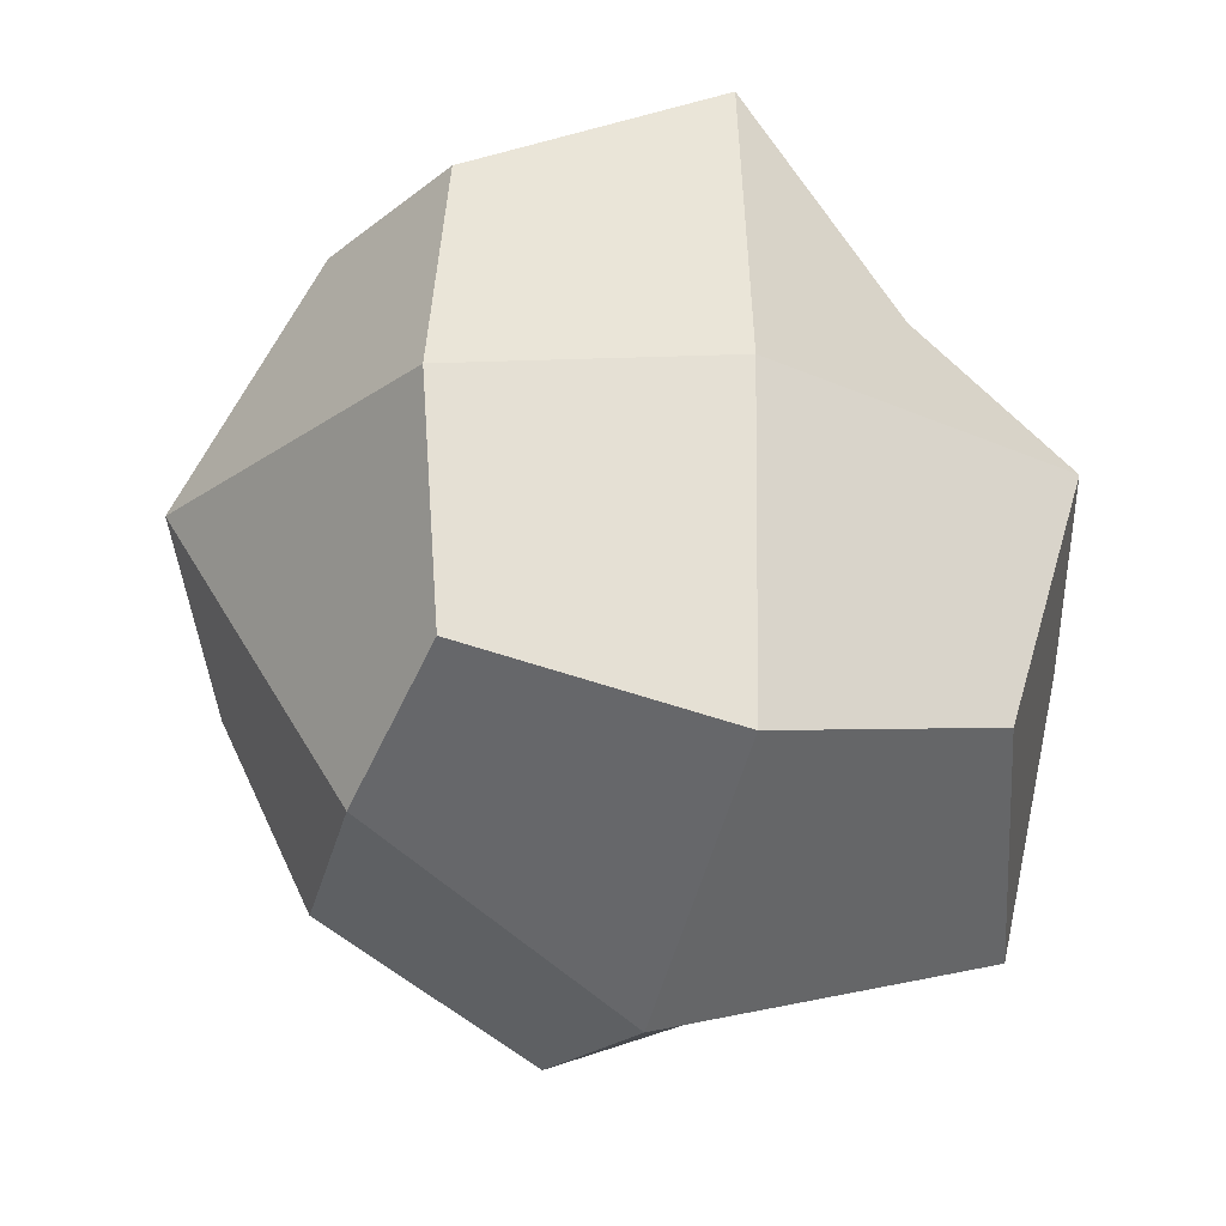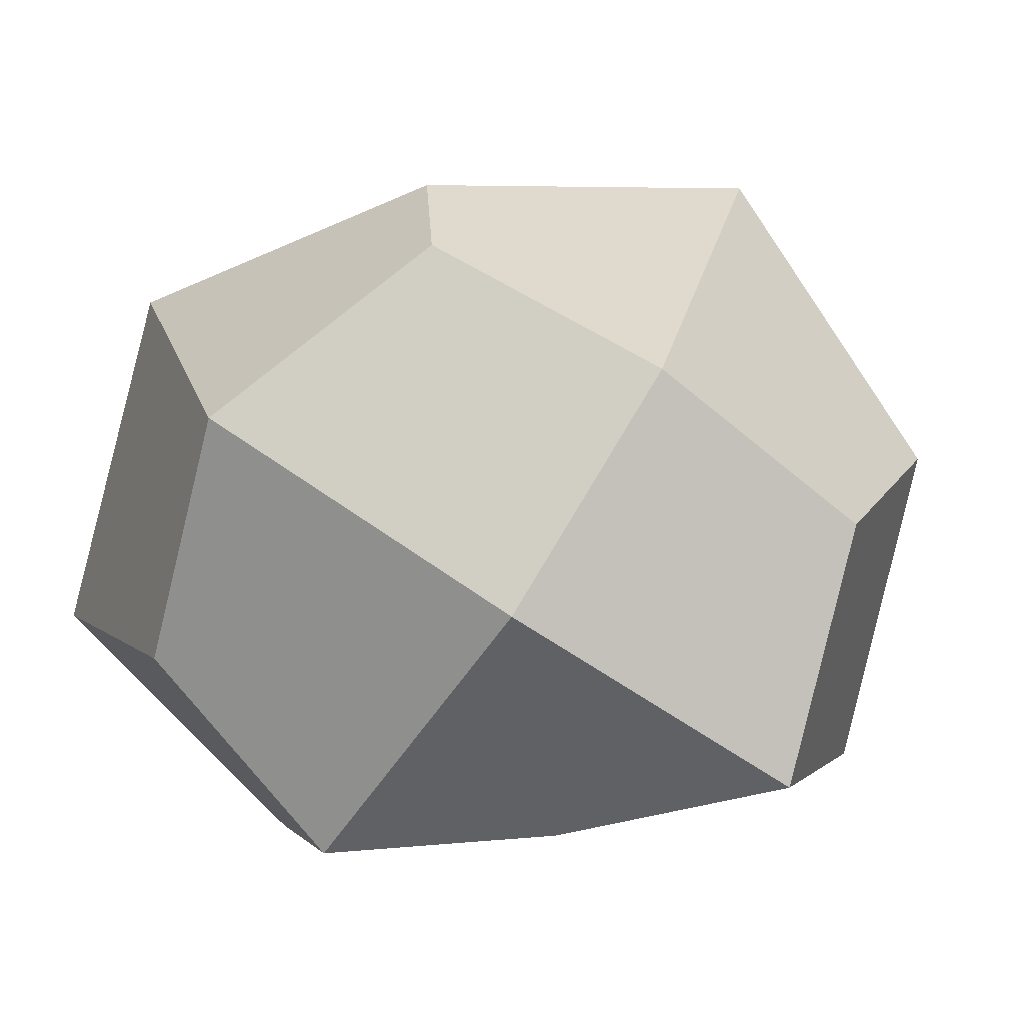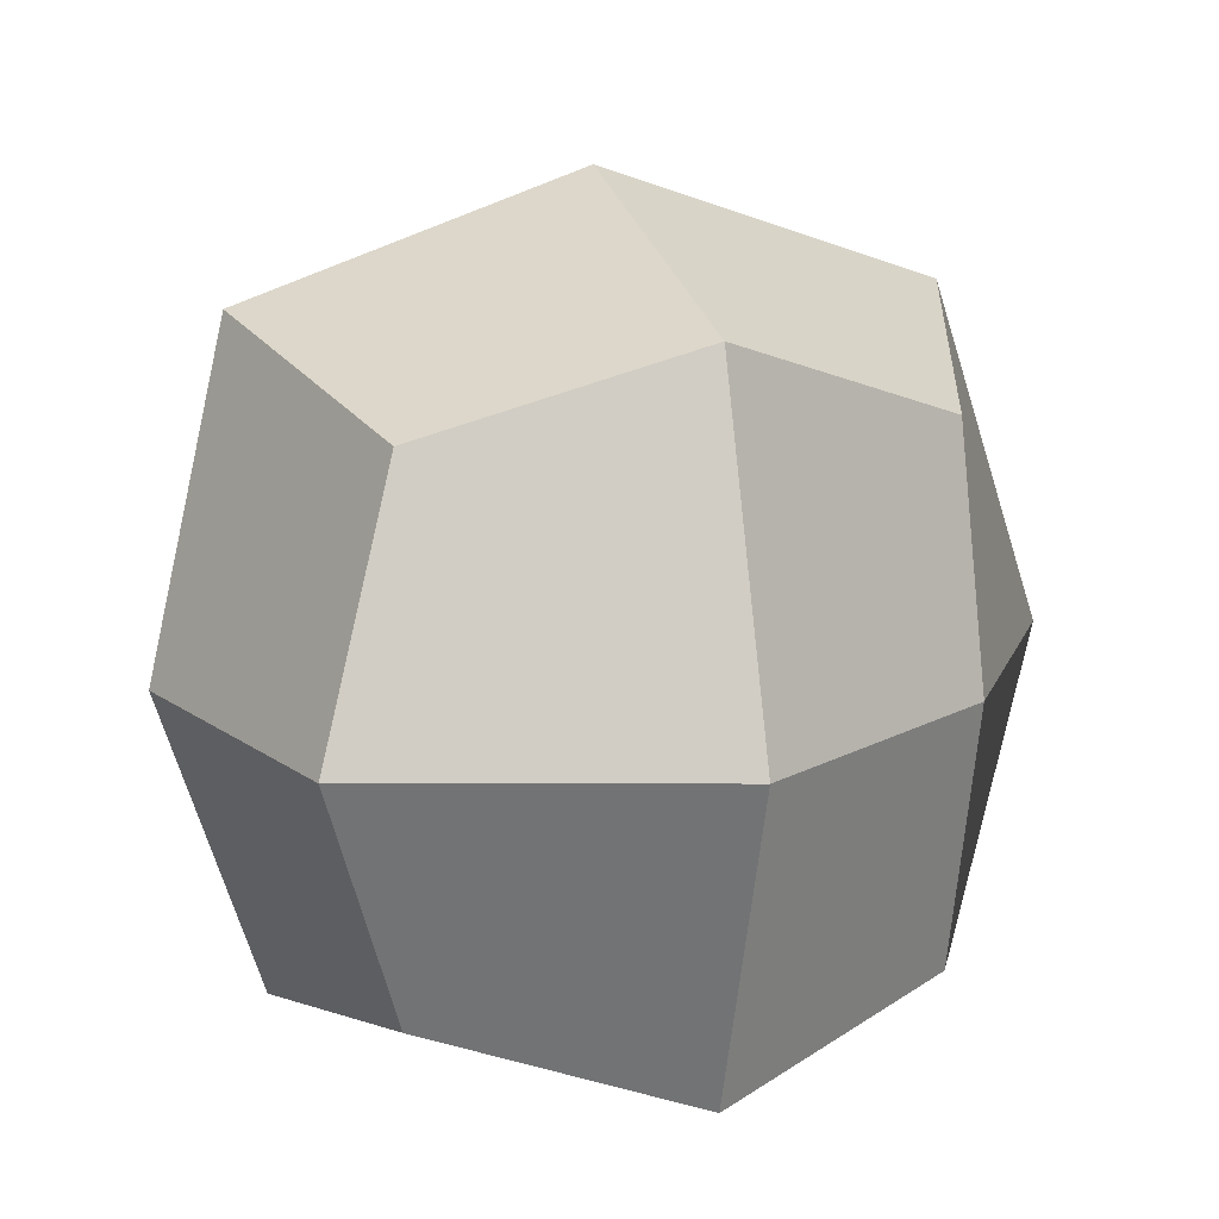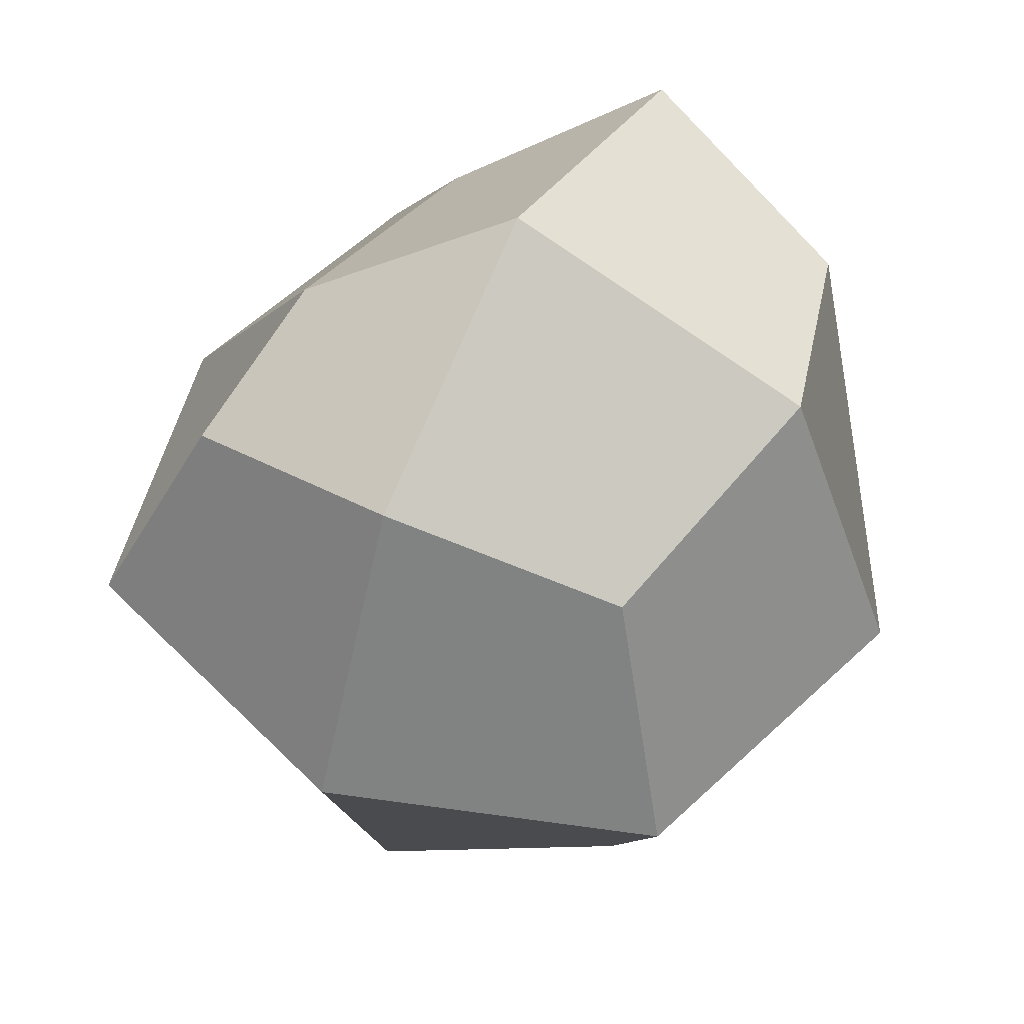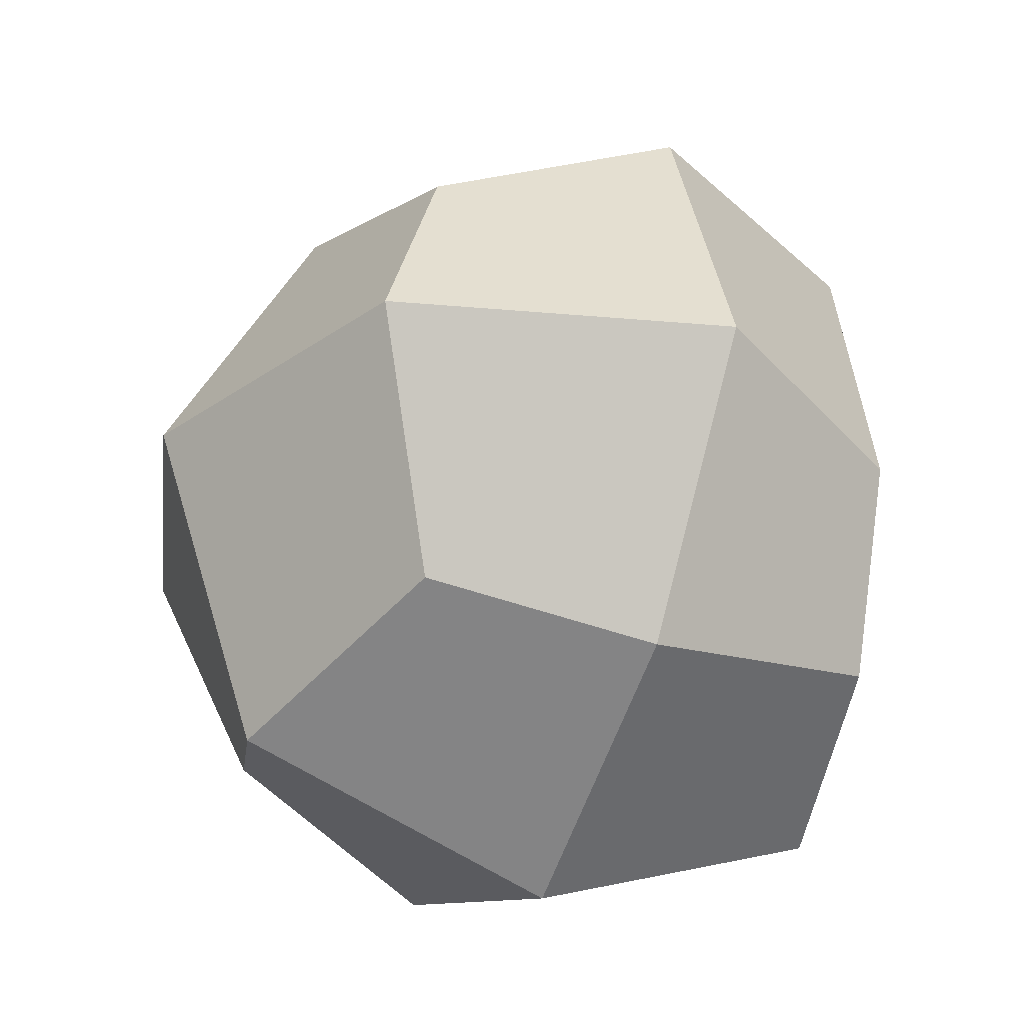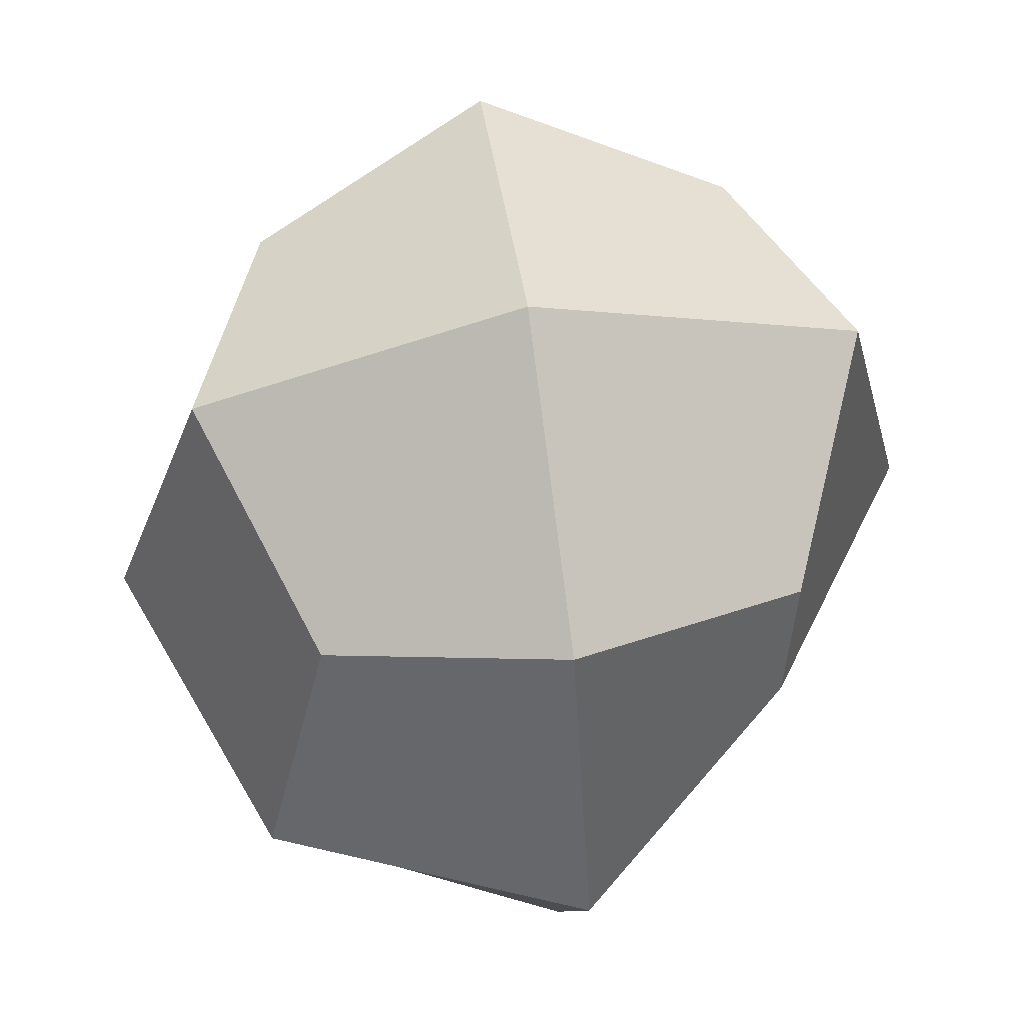
<metadata>
{"format":"obj","ext":"obj","renderer":"f3d","projection":"perspective","resolution":1024,"background":"white","views":[{"elev":-33.2,"azim":163.8,"up":"+Y"},{"elev":-76.9,"azim":56.2,"up":"+Z"},{"elev":12.8,"azim":-18.3,"up":"+Z"},{"elev":55.6,"azim":27.1,"up":"+Y"},{"elev":-30.3,"azim":64.2,"up":"+Y"},{"elev":61.4,"azim":171.8,"up":"+Z"}]}
</metadata>
<code>
o Cube
v 0 -1 -0
v -0 1 0
v 0.9897 -0.00205 0.002397
v -0 -0.000559 0.9992
v -0.9209 -0.03653 0.009477
v 0.02138 0.008049 -0.8095
v 0.5911 -0.6113 0.005693
v 0.004604 -0.7462 -0.7111
v 0.6099 -0.0013 -0.6216
v 0.001728 -0.7484 0.746
v 0.7439 -0.003839 0.7461
v -0.75 -0.75 -0
v -0.7464 0.003343 0.7417
v -0.6967 -0.01066 -0.6464
v 0.6998 0.7156 -0.01447
v 0.0198 0.7316 -0.7327
v -0.003036 0.6671 0.6379
v -0.5259 0.5491 0.08158
v 0.5499 -0.5505 -0.555
v 0.555 -0.555 0.5556
v -0.5556 -0.5556 0.5556
v -0.5552 -0.5553 -0.554
v 0.5542 0.5555 -0.5541
v 0.5302 0.5286 0.5328
v -0.5285 0.5365 0.5569
v -0.423 0.4268 -0.4896
f 1 8 19 7
f 1 7 20 10
f 1 10 21 12
f 1 12 22 8
f 2 15 23 16
f 2 16 26 18
f 2 18 25 17
f 2 17 24 15
f 3 7 19 9
f 3 9 23 15
f 3 15 24 11
f 3 11 20 7
f 4 10 20 11
f 4 11 24 17
f 4 17 25 13
f 4 13 21 10
f 5 12 21 13
f 5 13 25 18
f 5 18 26 14
f 5 14 22 12
f 6 16 23 9
f 6 9 19 8
f 6 8 22 14
f 6 14 26 16

</code>
